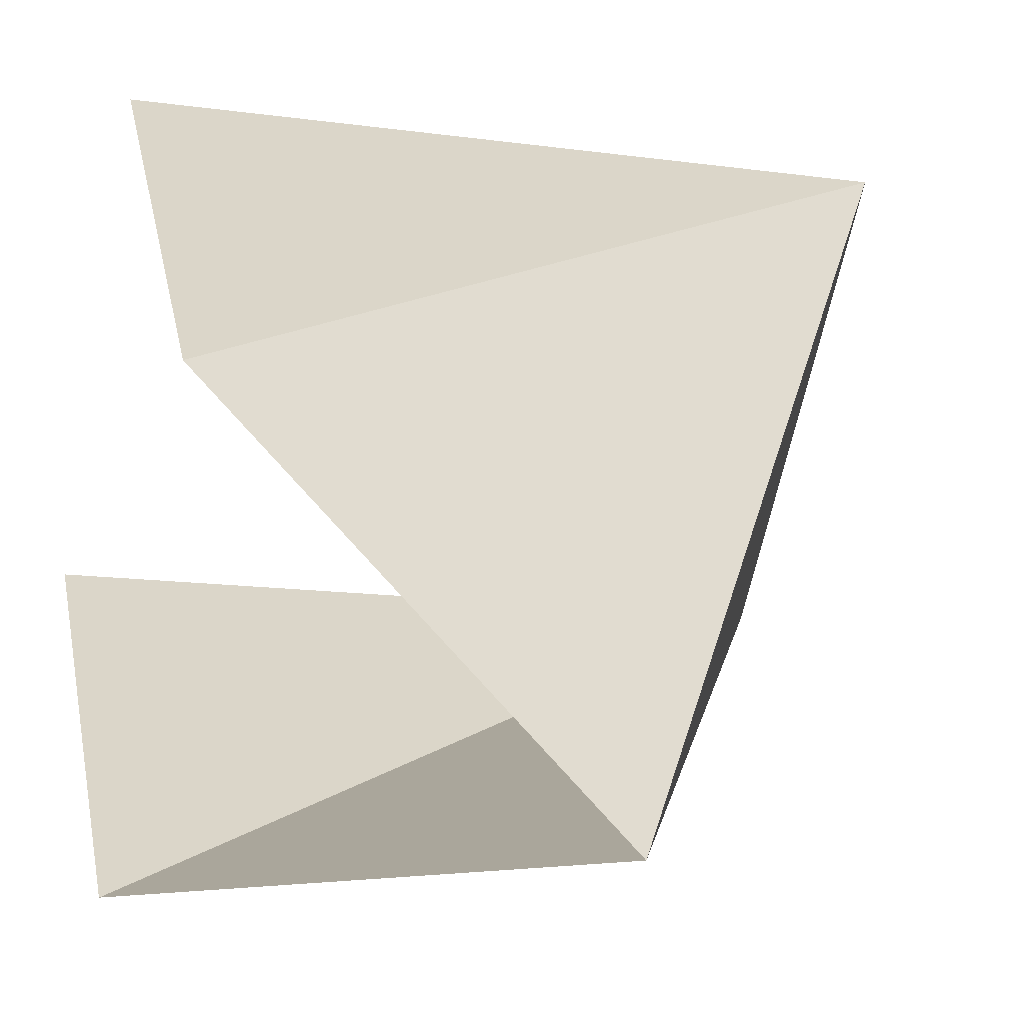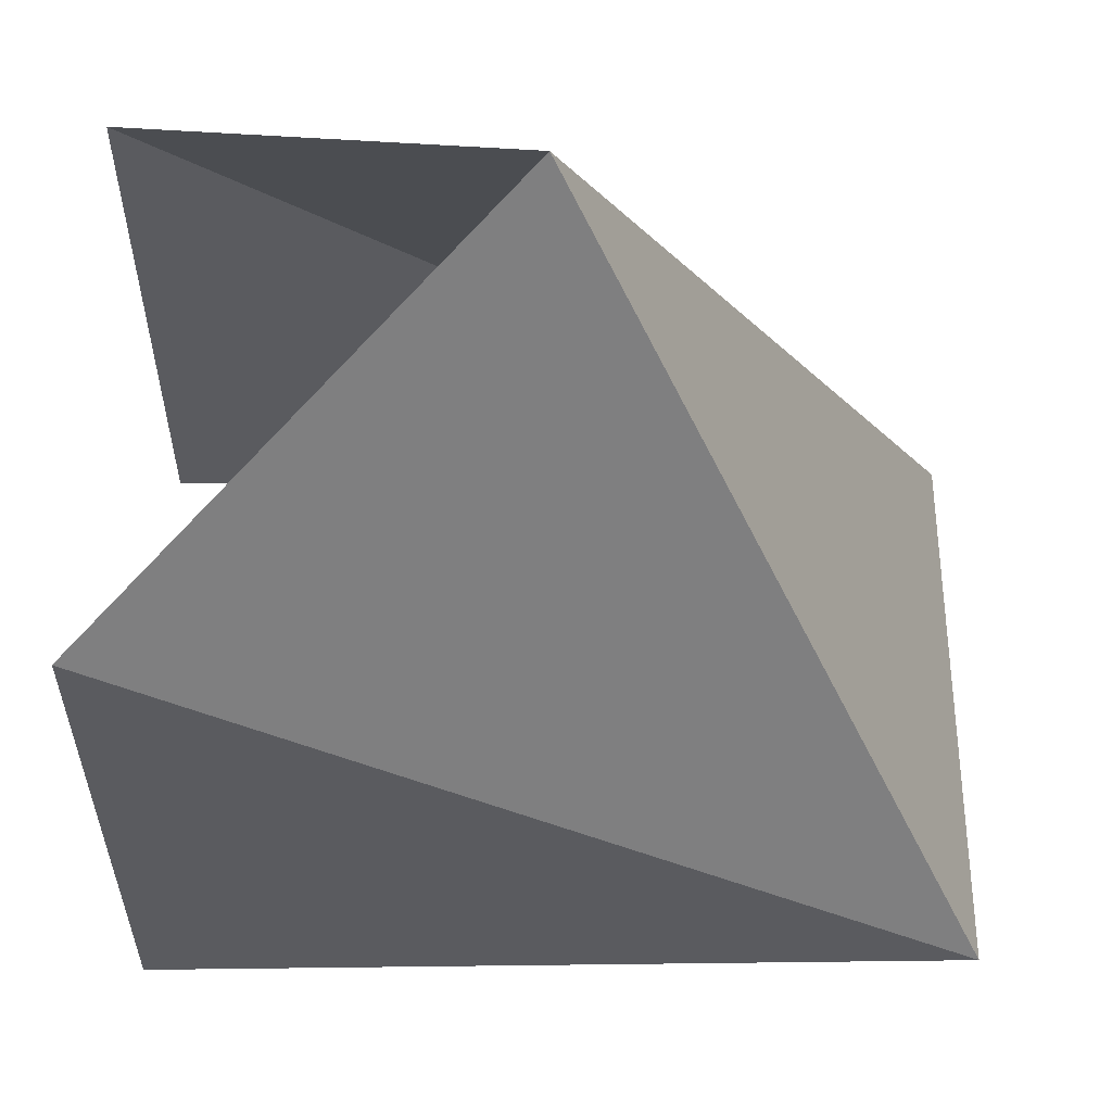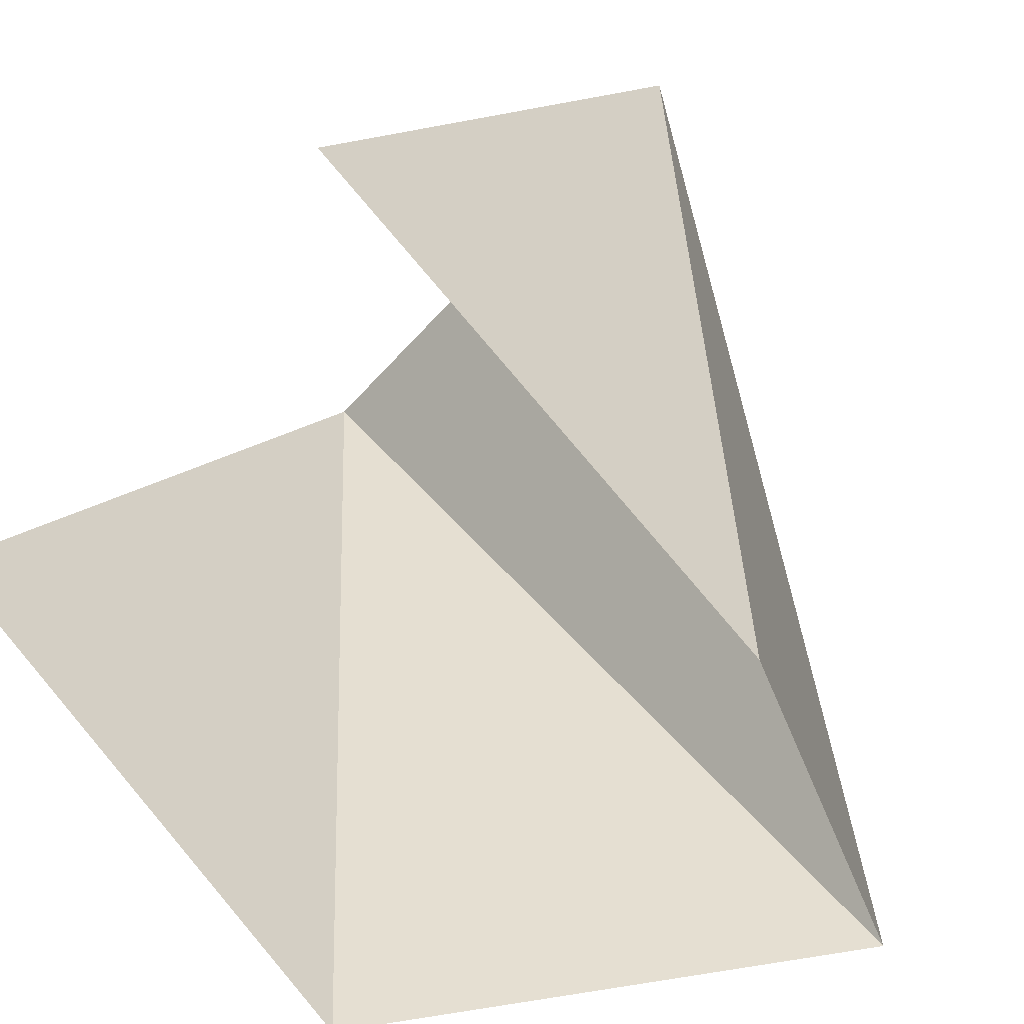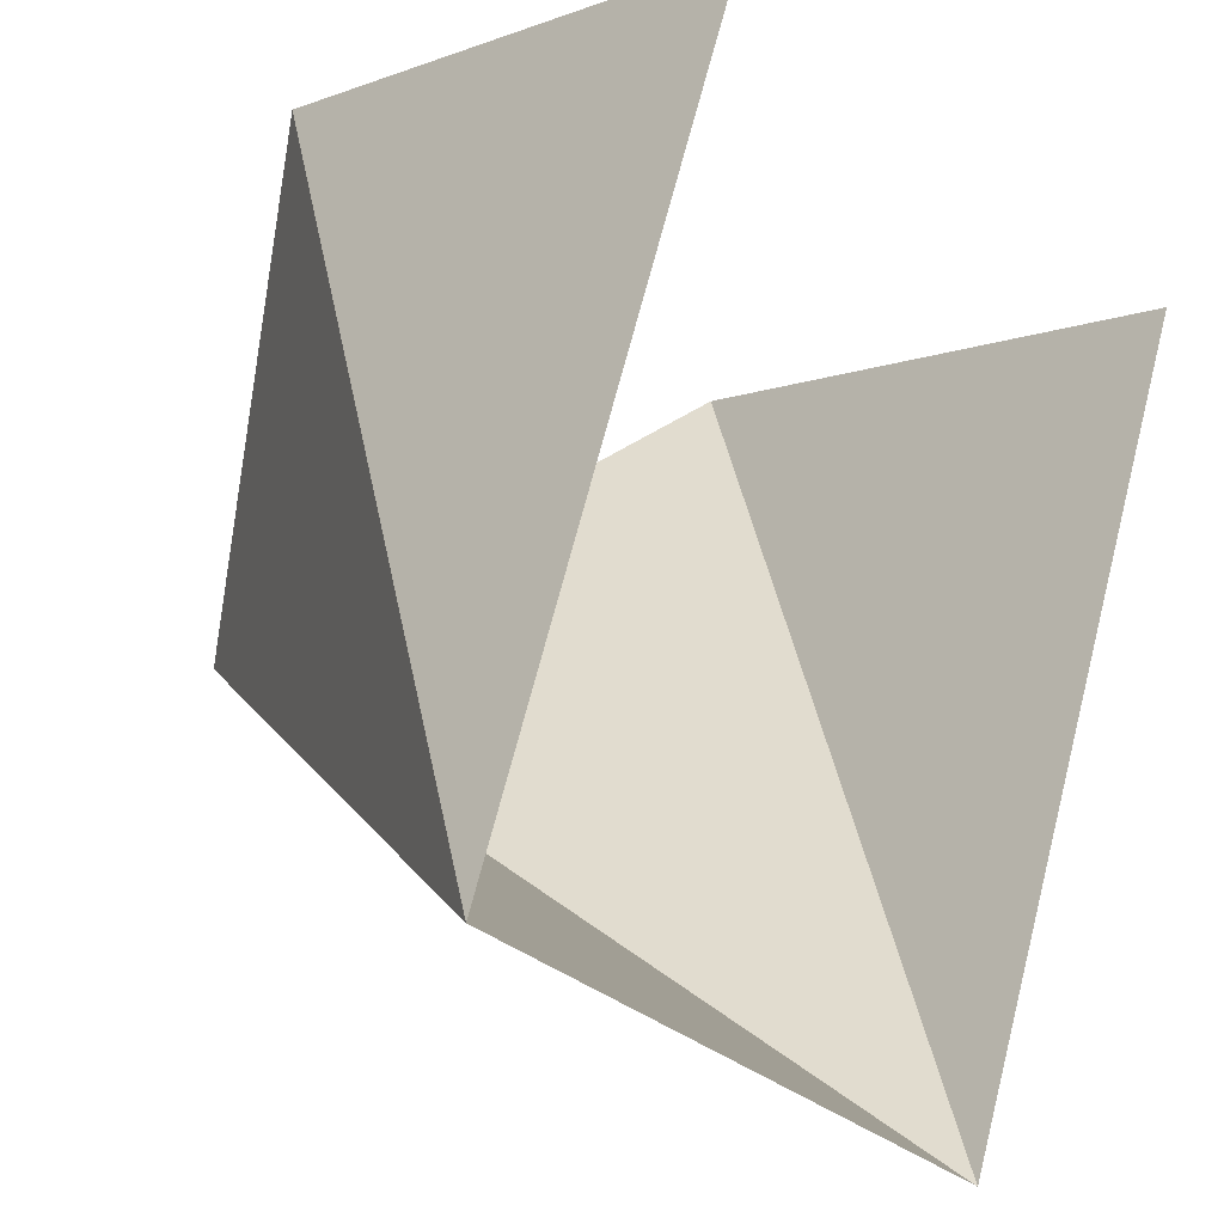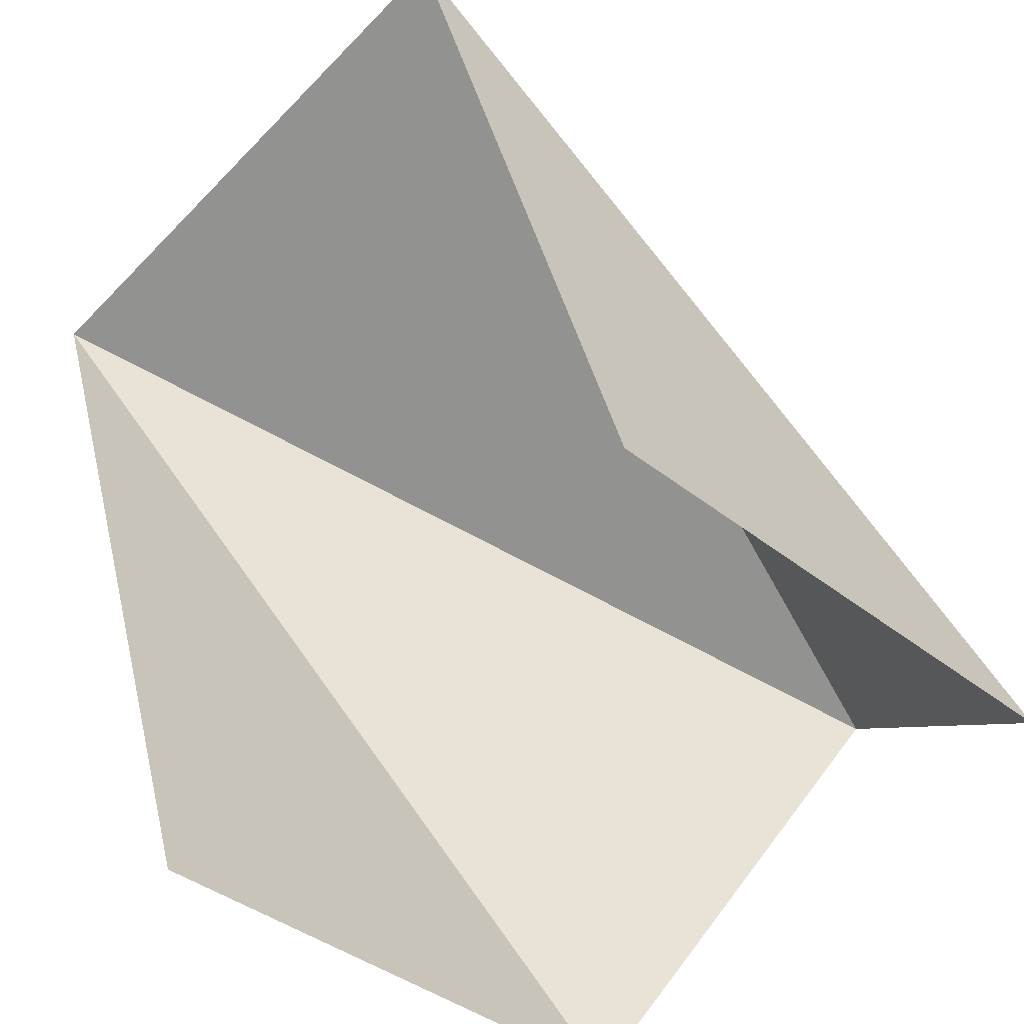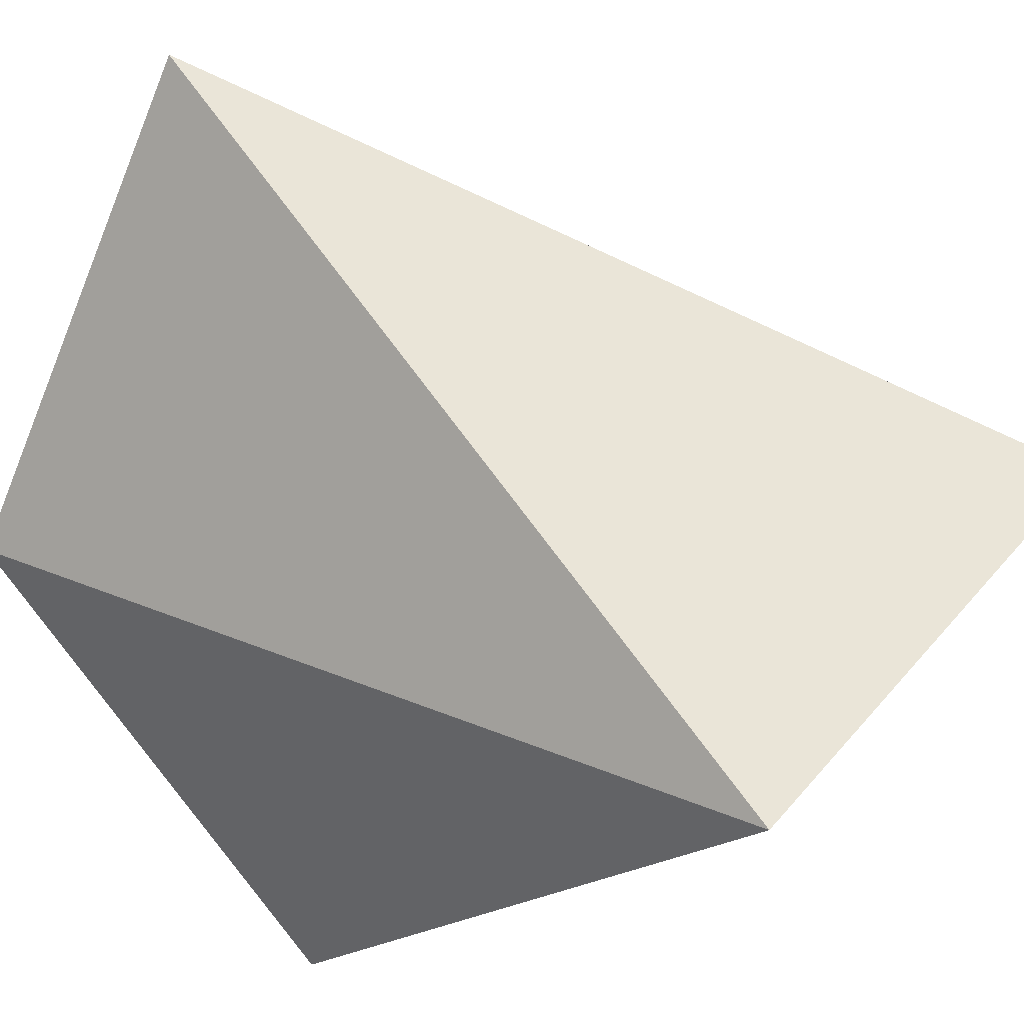
<metadata>
{"format":"obj","ext":"obj","renderer":"f3d","projection":"perspective","resolution":1024,"background":"white","views":[{"elev":-14.7,"azim":-16.2,"up":"+Y"},{"elev":-78.2,"azim":0.7,"up":"+Y"},{"elev":13.2,"azim":-65.9,"up":"+Y"},{"elev":68.3,"azim":104.4,"up":"+Y"},{"elev":40.5,"azim":-103.0,"up":"+Y"},{"elev":-19.2,"azim":57.3,"up":"+Z"}]}
</metadata>
<code>
o 0101_1000
v 0 0 0
v 1 0 -1
v 1 1 0
v -1 1 0
v -1 0 -1
v -1 0 1
v -1 -1 0
v 0 -1 1
f 6 3 4
f 8 3 6
f 3 8 2
f 8 7 2
f 2 7 5

</code>
